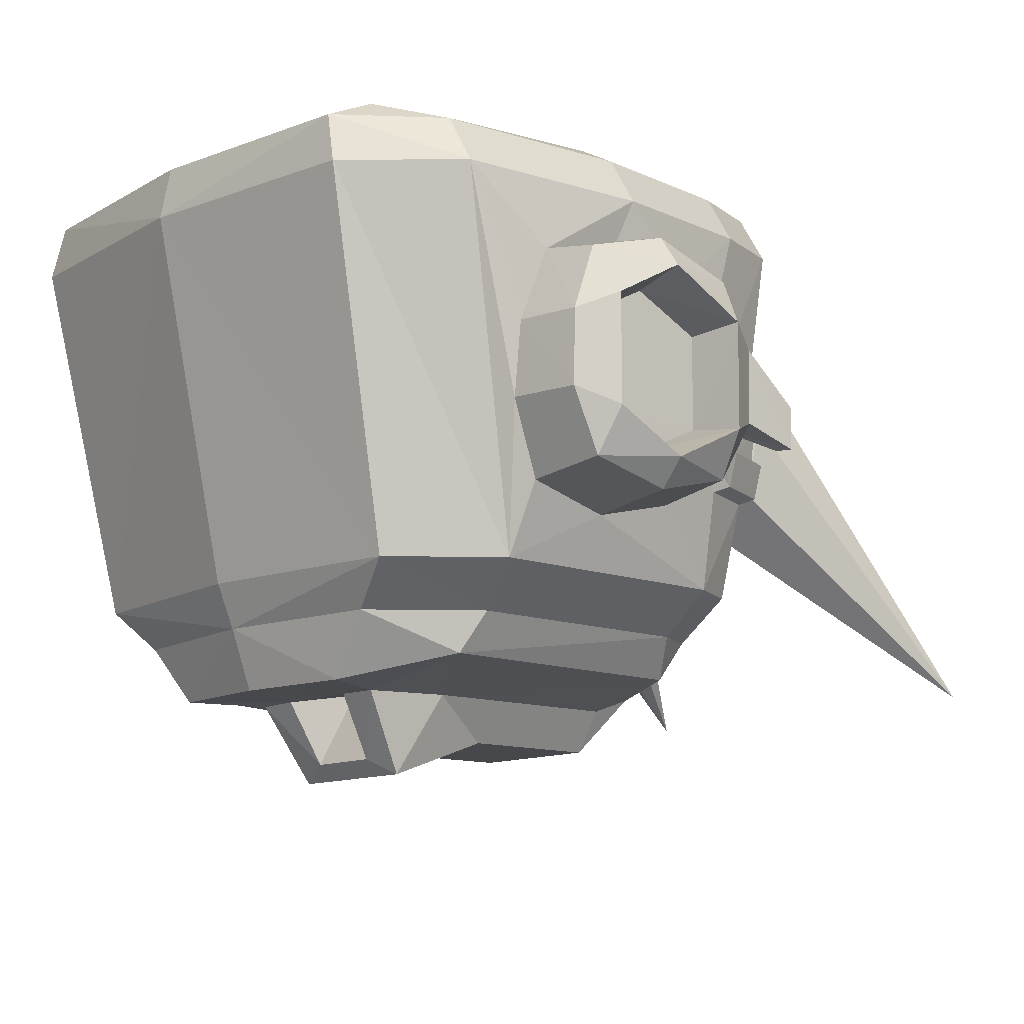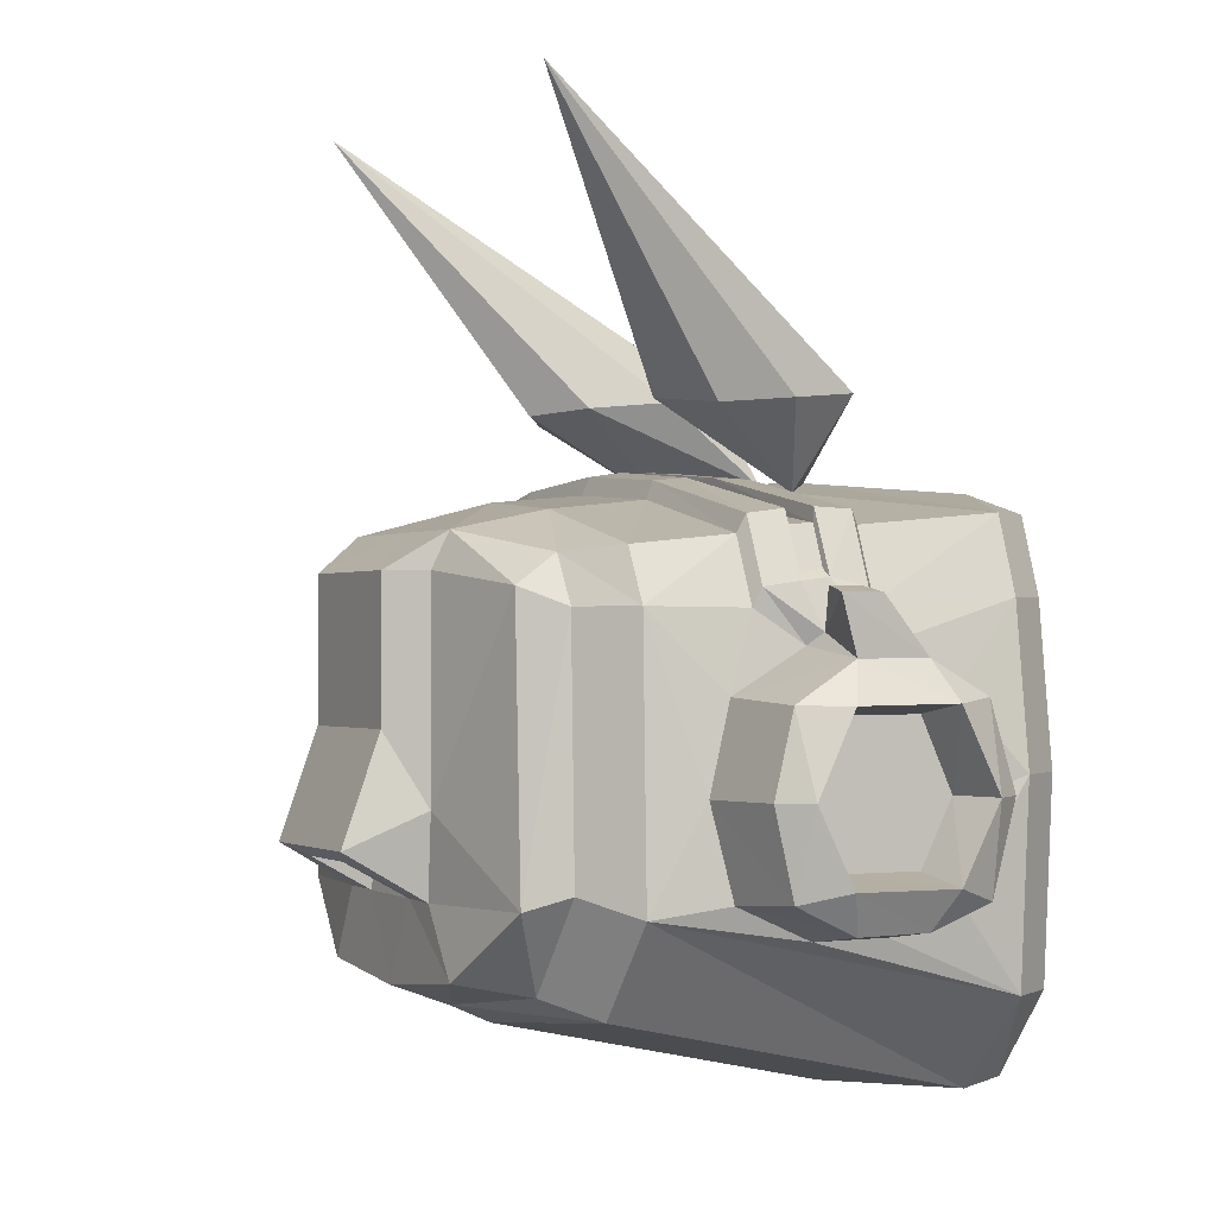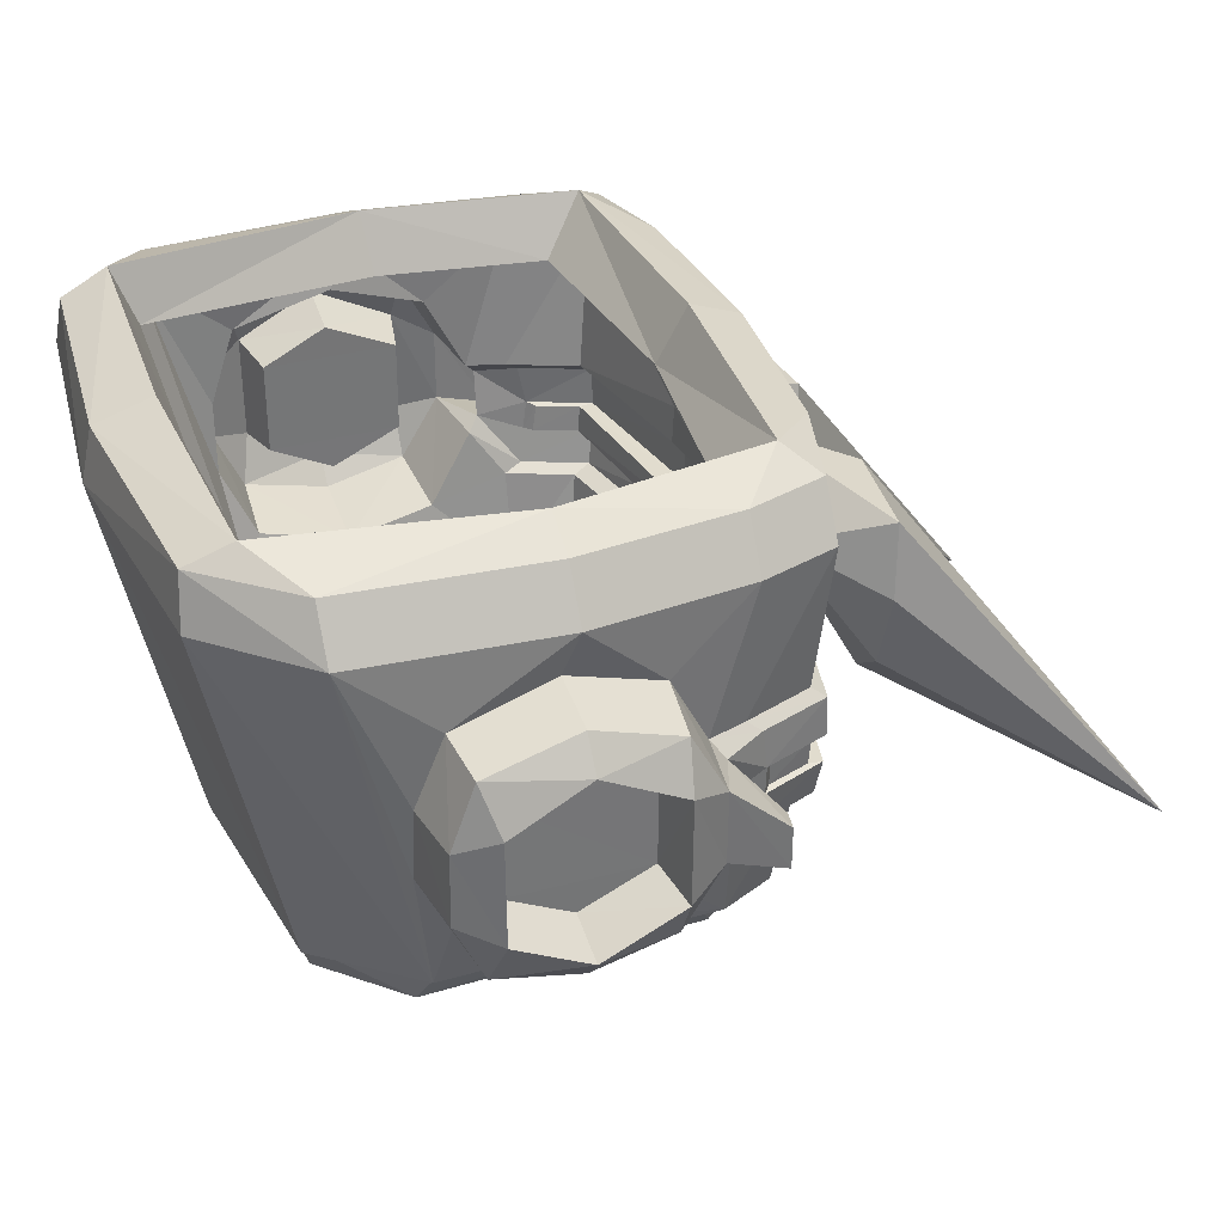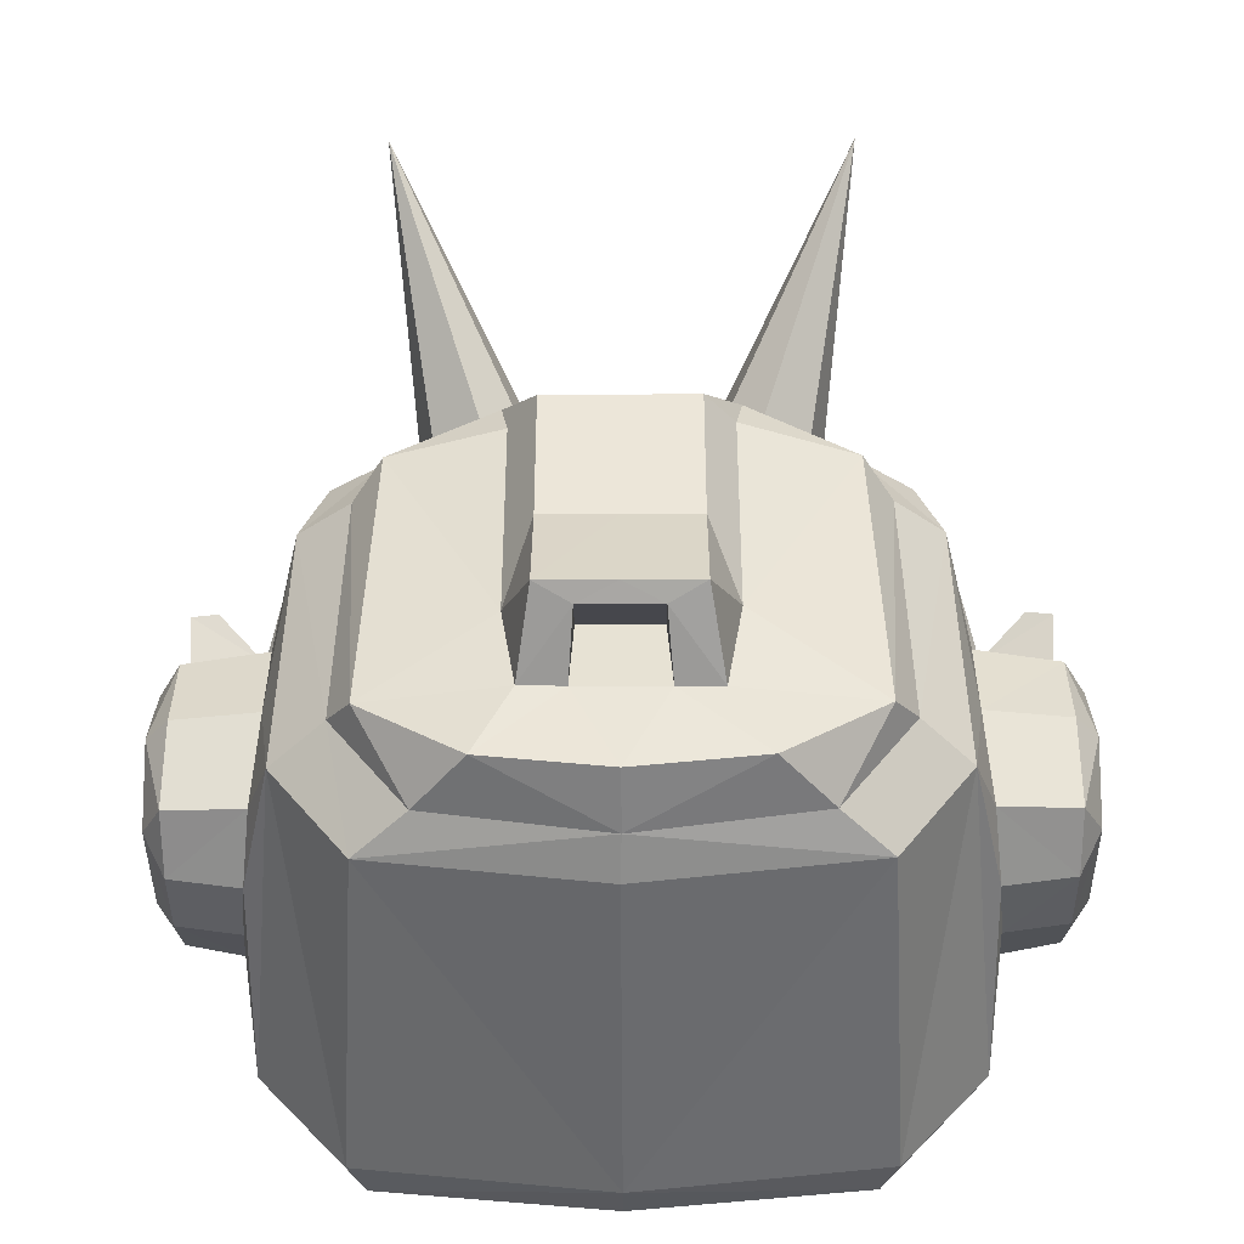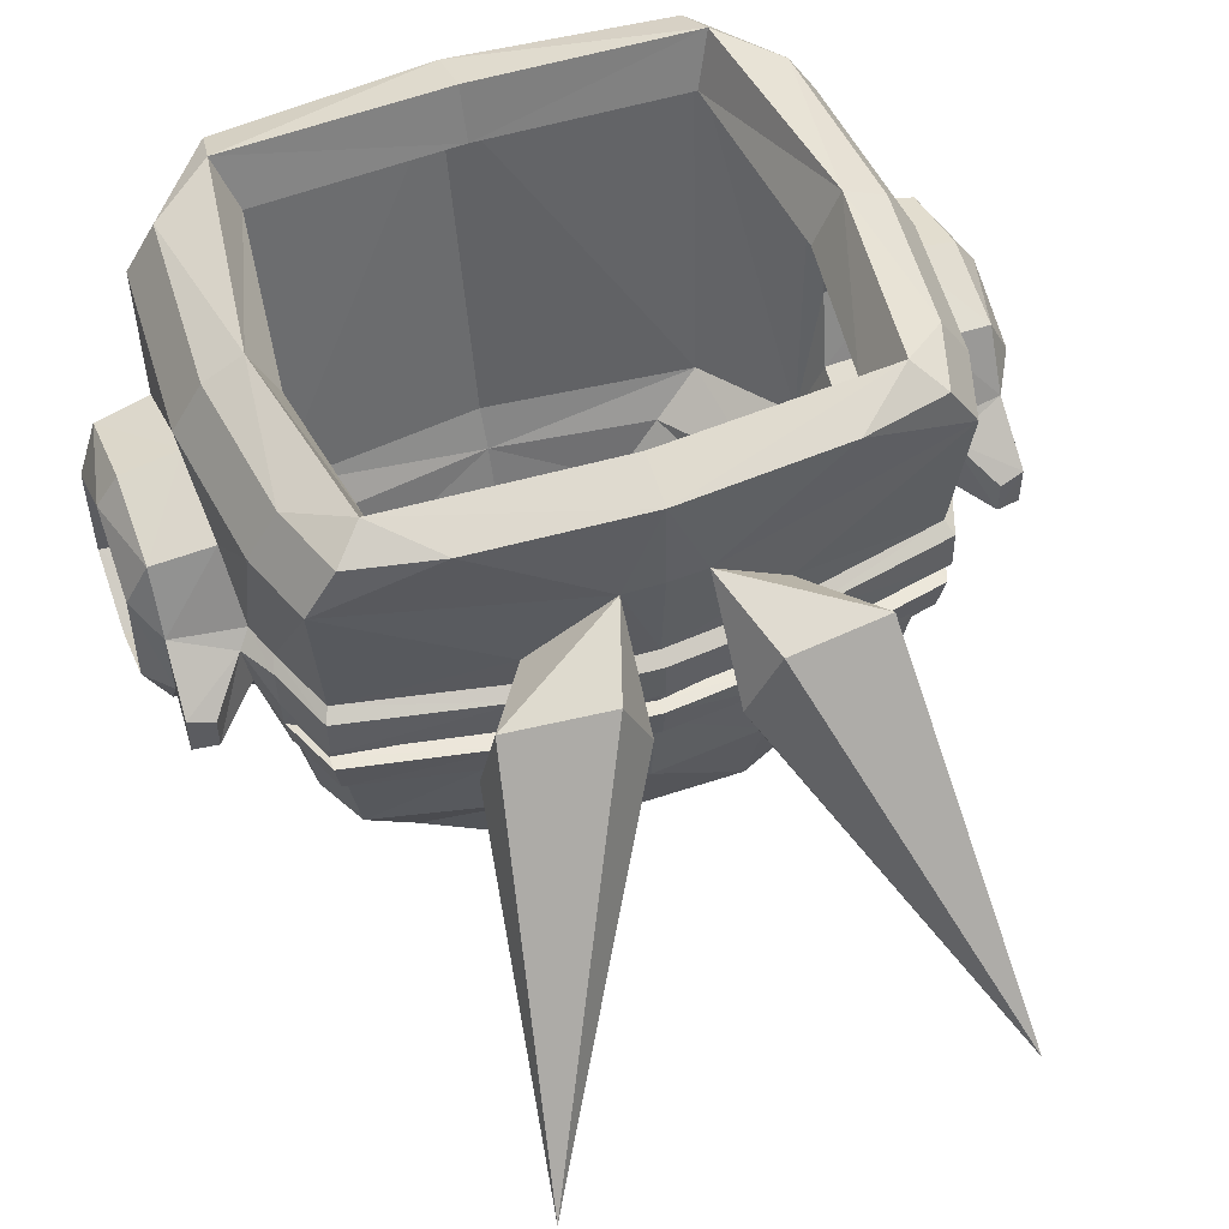
<metadata>
{"format":"obj","ext":"obj","renderer":"f3d","projection":"perspective","resolution":1024,"background":"white","views":[{"elev":-11.5,"azim":48.6,"up":"+Z"},{"elev":-0.6,"azim":-118.4,"up":"+Y"},{"elev":34.0,"azim":70.2,"up":"+Z"},{"elev":-40.5,"azim":-179.7,"up":"+Y"},{"elev":52.5,"azim":159.2,"up":"+Z"}]}
</metadata>
<code>
o Body
v 0.7308 0.6397 -0.7823
v 0.4269 -0.575 -0.8567
v 0.9444 0.8762 0.9242
v 0.8115 -0.933 0.9307
v -0.743 0.6397 -0.7828
v -0.4383 -0.5727 -0.8533
v -0.9444 0.8762 0.9242
v -0.8107 -0.933 0.9307
v -1.104 0.0625 0.9242
v 1.104 0.0625 0.9242
v 0.001011 1.001 0.9371
v 0.001562 -1.005 0.9372
v -1.035 0.6096 0.9242
v 0.000866 0.817 -0.8162
v 1.035 0.6096 0.9242
v 0.001011 0.7215 0.8108
v 0.3698 0.8163 -0.8083
v 0.3473 -0.04813 -0.8562
v 0.6262 0.9565 0.9371
v 0.8676 0.07816 0.8108
v 0.7852 0.635 0.8108
v -0.6238 0.9565 0.9371
v -0.8451 0.07816 0.8108
v -0.3774 0.8178 -0.8243
v -0.3543 -0.04813 -0.8776
v -0.7624 0.635 0.8108
v 1.059 -0.625 0.9242
v -1.059 -0.625 0.9242
v 0.001011 -0.7329 0.8108
v 0.7626 -0.7001 0.8108
v -0.7771 -0.7001 0.8108
v 0.9839 0.7969 -0.1619
v -0.9839 0.7969 -0.1619
v 1.152 -0.4219 0
v -1.152 -0.4219 0
v 0.00317 0.9529 -0.1619
v 1.12 0.4595 0
v -1.12 0.4595 0
v 0.431 0.9215 -0.1619
v -0.4283 0.9215 -0.1619
v 1.202 -0.3261 0.5084
v 1.174 0.3278 0.5084
v 0.4429 0.9632 0.3813
v -0.4339 0.9548 0.3813
v -1.202 -0.3261 0.5084
v -1.174 0.3278 0.5084
v -0.926 0.7615 -0.5
v 0.7787 -0.674 -0.5
v -1.017 0.5767 -0.5
v -1.04 -0.347 -0.5
v -0.7888 -0.674 -0.5
v 0.926 0.7615 -0.5
v 0.001562 -0.7649 -0.5
v 1.017 0.5767 -0.5
v 0.411 0.886 -0.5
v -0.4116 0.886 -0.5
v 1.04 -0.347 -0.5
v 0.9621 0.0625 1
v 0.8376 0.7725 1
v 0.8343 -0.774 1
v 0.2524 -0.1729 -1.134
v -0.2525 -0.1729 -1.134
v -1.183 0.01004 0.6072
v 1.183 0.01004 0.6072
v 0.2524 0.1988 -1
v -0.2525 0.201 -1
v 0.001011 0.8278 1
v 0.3473 0.6899 -0.8562
v -0.3543 0.6921 -0.8776
v -0.8482 0.7725 1
v 0.2524 0.6899 -1
v -0.2525 0.6921 -1
v 0.7746 -0.331 -0.7818
v -0.7848 -0.331 -0.7842
v 0.001011 -0.8066 1
v 0.2998 -0.3284 -0.8585
v -0.3034 -0.3373 -0.8631
v -0.8379 -0.774 1
v -0.9454 0.0625 1
v 0.001135 0.691 -1
v -1.009 0.8298 0.2542
v -1.178 -0.4182 0.2542
v -1.146 0.4604 0.2542
v 1.009 0.8298 0.2542
v 1.178 -0.4182 0.2542
v 0.00317 0.9858 0.2542
v 1.146 0.4604 0.2542
v -0.8645 -0.952 0.7542
v 1.052 0.8762 0.7542
v 1.211 0.0625 0.7542
v 0.001562 -1.043 0.7542
v 0.00317 1.015 0.6148
v 1.143 0.6096 0.7542
v 0.145 1.007 0.6109
v -0.139 1.007 0.6109
v 1.167 -0.625 0.7542
v -1.052 0.8762 0.7542
v 0.8653 -0.952 0.7542
v -1.211 0.0625 0.7542
v -1.143 0.6096 0.7542
v -1.167 -0.625 0.7542
v 1.123 -0.3064 -0.25
v 1.098 0.308 -0.25
v -1.123 -0.3064 -0.25
v -1.098 0.308 -0.25
v -1.097 0.007612 -0.3222
v 1.097 0.007612 -0.3222
v -0.7528 0.7404 -0.6477
v 0.6002 -0.6093 -0.6453
v -0.8434 0.5762 -0.6477
v -0.8672 -0.2823 -0.6477
v -0.617 -0.6093 -0.6477
v 0.7426 0.7404 -0.6453
v 0.8332 0.5762 -0.6453
v -0.001797 -0.6981 -0.6497
v 0.857 -0.2823 -0.6453
v 0.7995 2.207 -0.7206
v -0.8042 2.207 -0.7206
v -0.2526 1.266 -0.004481
v -0.6162 1.225 -0.004481
v -0.1427 1.288 0.2497
v -0.2526 1.313 0.4955
v -0.6239 1.271 0.4955
v -0.6677 1.247 0.2497
v 0.1429 1.288 0.2497
v 0.2523 1.266 -0.004481
v 0.6735 1.247 0.2497
v 0.6261 1.271 0.4955
v 0.2523 1.313 0.4955
v 0.6193 1.225 -0.004481
v -0.4344 1.246 -0.1385
v 0.4358 1.246 -0.1385
v 1.29 -0.2102 -0.02951
v -1.29 -0.2102 -0.02951
v 1.29 0.2543 -0.02745
v -1.29 0.2543 -0.02745
v 1.29 -0.2119 0.2955
v 1.291 0.2561 0.2955
v -1.29 -0.2119 0.2955
v -1.291 0.2561 0.2955
v -1.29 0.01129 0.4106
v 1.29 0.01129 0.4106
v -1.29 0.01129 -0.1397
v 1.29 0.01129 -0.1397
v 1.395 0.4236 0.2576
v 1.393 0.3069 0.4742
v 1.396 -0.2859 -0.2137
v 1.391 0.009454 -0.2808
v 1.39 0.2887 -0.2111
v 1.392 0.4226 0.003408
v 1.398 -0.3838 0.2544
v 1.395 -0.3861 4.9e-05
v 1.393 0.01067 0.5692
v 1.397 -0.3023 0.479
v -1.396 -0.2859 -0.2137
v -1.395 -0.3861 4.9e-05
v -1.395 0.4236 0.2576
v -1.392 0.4226 0.003408
v -1.39 0.2887 -0.2111
v -1.391 0.009454 -0.2808
v -1.397 -0.3023 0.479
v -1.398 -0.3838 0.2544
v -1.393 0.3069 0.4742
v -1.393 0.01067 0.5692
v 1.472 0.2906 0.3169
v 1.473 0.2867 -0.05184
v 1.471 -0.2487 -0.05338
v 1.471 0.01098 0.4597
v 1.473 -0.252 0.3169
v 1.472 0.01037 -0.1853
v -1.471 -0.2487 -0.05338
v -1.473 0.2867 -0.05184
v -1.472 0.01037 -0.1853
v -1.473 -0.252 0.3169
v -1.472 0.2906 0.3169
v -1.471 0.01098 0.4597
v 1.101 0.5904 0.2542
v 1.076 0.5728 -0.1619
v -1.102 0.5904 0.2542
v -1.077 0.5728 -0.1619
v 0.4389 0.9526 0.2505
v -0.432 0.9471 0.2512
v 1.023 0.8748 -0.01443
v -1.023 0.8748 -0.01443
v 0.003164 1.034 -0.01443
v 1.163 0.5007 0.0392
v -1.163 0.5007 0.0392
v 0.431 1.002 -0.01443
v -0.4283 0.9955 -0.01443
v -1.028 0.882 0.08612
v -1.188 0.5016 0.2028
v 1.028 0.882 0.08612
v 0.003164 1.036 0.08612
v 1.188 0.5016 0.2028
v 1.316 0.637 0.07024
v 1.316 0.6376 -0.04647
v -1.316 0.637 0.07024
v -1.316 0.6376 -0.04647
v 1.118 0.6544 0.08612
v 1.113 0.6536 -0.01443
v -1.117 0.6666 0.08612
v -1.115 0.6535 -0.01443
v 0.4388 1.002 0.08242
v -0.432 0.9969 0.08314
v 1.12 0.6385 0.222
v 1.404 0.6161 -0.05893
v 1.094 0.6355 -0.1373
v 0.4389 1.001 0.2183
v 1.029 0.8765 0.222
v 1.405 0.6167 0.08729
v -1.096 0.6354 -0.1373
v -1.405 0.6167 0.08729
v -1.404 0.6161 -0.05893
v 0.003167 1.034 0.222
v -0.432 0.9952 0.219
v 0.003167 1.016 -0.1373
v 0.431 0.9841 -0.1373
v 1.004 0.8581 -0.1373
v -1.029 0.8765 0.222
v -1.121 0.6384 0.222
v -0.4283 0.9841 -0.1373
v -1.004 0.8581 -0.1373
v 1.023 0.8256 -0.009964
v -1.023 0.8256 -0.009964
v 0.003195 0.9844 -0.009964
v -1.028 0.8328 0.08276
v 1.028 0.8328 0.08276
v 0.003195 0.9863 0.08276
v 1.085 0.6792 0.08276
v 1.08 0.6784 -0.009964
v -1.083 0.6914 0.08276
v -1.081 0.6784 -0.009964
v -0.001149 -0.06405 -0.8139
v -0.1526 -0.335 -0.8596
v 0.149 -0.3306 -0.8573
v -0.1329 -0.2134 -1.076
v 0.1319 -0.2123 -1.075
v -0.001797 -0.6217 -0.8568
v -0.133 -0.06475 -0.8143
v 0.1339 -0.06336 -0.8136
v -0.000441 0.1999 -1
v 0.001577 0.922 -0.4994
v -0.000501 -0.2129 -1.076
v -6.9e-05 -0.1729 -1.134
g Body_Body_BodyMaterial
f 97 7 22
f 70 22 7
f 110 108 5
f 93 89 3
f 53 115 48
f 94 92 11
f 90 93 15
f 111 110 74
f 79 70 13
f 58 59 21
f 91 12 8
f 11 22 70
f 95 22 11
f 29 31 78
f 72 69 24
f 73 2 76
f 175 140 141
f 165 138 135
f 217 216 185
f 105 38 180
f 99 100 46
f 41 64 90
f 97 81 179
f 108 47 56
f 45 99 63
f 113 52 54
f 12 91 4
f 110 49 108
f 54 57 116
f 115 53 51
f 104 106 50
f 65 241 80
f 115 109 48
f 3 19 59
f 89 94 19
f 15 59 58
f 68 17 1
f 91 98 4
f 60 30 29
f 234 77 236
f 112 115 51
f 94 11 19
f 59 19 11
f 95 44 97
f 92 95 11
f 27 10 58
f 50 106 49
f 101 99 45
f 58 20 30
f 79 9 28
f 90 10 27
f 10 15 58
f 60 58 30
f 1 73 18
f 171 134 143
f 75 29 78
f 78 31 79
f 9 79 13
f 59 67 16
f 16 67 70
f 93 42 87
f 96 98 57
f 77 25 62
f 12 60 75
f 4 27 60
f 116 57 48
f 96 27 4
f 112 111 74
f 8 78 28
f 51 88 50
f 4 60 12
f 12 75 78
f 12 78 8
f 14 80 72
f 31 23 79
f 26 70 79
f 167 170 144
f 175 172 136
f 86 182 44
f 84 181 43
f 182 81 44
f 64 42 90
f 214 193 204
f 181 86 43
f 172 173 143
f 166 135 144
f 8 28 101
f 75 60 29
f 41 90 96
f 28 9 99
f 43 94 89
f 13 100 99
f 7 97 100
f 120 124 118
f 42 93 90
f 34 57 102
f 54 52 32
f 98 48 57
f 49 180 33
f 169 167 133
f 63 99 46
f 103 54 178
f 51 50 111
f 73 116 109
f 50 49 111
f 110 5 74
f 55 17 242
f 88 91 8
f 2 109 115
f 24 108 56
f 114 116 73
f 17 71 14
f 1 113 114
f 24 5 108
f 49 47 108
f 123 122 118
f 117 125 129
f 117 128 127
f 122 121 118
f 117 130 132
f 95 122 123
f 44 124 120
f 44 95 123
f 44 120 131
f 95 44 119
f 43 126 132
f 94 129 125
f 43 130 127
f 94 128 129
f 43 127 128
f 86 92 94
f 94 43 128
f 124 44 123
f 95 92 86
f 94 125 126
f 122 95 121
f 121 95 119
f 43 94 126
f 117 127 130
f 130 43 132
f 119 44 131
f 131 120 118
f 117 126 125
f 117 129 128
f 118 119 131
f 124 123 118
f 118 121 119
f 126 117 132
f 14 24 242
f 138 142 137
f 2 73 109
f 134 136 143
f 6 112 74
f 174 176 141
f 165 168 142
f 174 139 134
f 169 137 142
f 41 85 151
f 64 41 154
f 64 153 146
f 102 147 152
f 85 34 152
f 103 37 150
f 107 103 149
f 107 148 147
f 42 146 145
f 212 197 198
f 82 162 156
f 63 164 161
f 46 83 157
f 105 159 158
f 106 160 159
f 211 187 202
f 104 35 156
f 106 104 155
f 45 161 162
f 63 46 163
f 154 151 169
f 154 169 168
f 146 153 168
f 152 147 167
f 151 152 167
f 149 150 166
f 149 166 170
f 147 148 170
f 145 146 165
f 150 145 165
f 162 174 171
f 161 164 176
f 163 157 175
f 158 159 172
f 159 160 173
f 158 172 175
f 155 156 171
f 155 171 173
f 162 161 174
f 163 175 176
f 17 14 242
f 206 186 196
f 89 84 43
f 56 40 36
f 47 33 40
f 205 194 199
f 81 97 44
f 89 93 177
f 210 206 196
f 186 207 200
f 208 209 192
f 194 210 195
f 225 224 228
f 200 183 223 230
f 194 195 196
f 191 187 198
f 186 200 199
f 201 202 187
f 223 183 188
f 229 230 227
f 192 199 229 227
f 231 226 232
f 218 217 188
f 215 204 190
f 209 205 199
f 212 191 197
f 191 220 201
f 221 189 185
f 207 218 183
f 187 213 198
f 219 190 201
f 222 184 189
f 211 202 184
f 214 208 203
f 181 208 214
f 180 211 222
f 33 222 221
f 179 81 219
f 158 213 187
f 178 32 218
f 40 221 216
f 83 179 220
f 157 83 191
f 177 205 209
f 81 182 215
f 32 39 217
f 145 210 194
f 84 209 208
f 37 178 207
f 145 150 206
f 87 194 205
f 150 37 186
f 38 187 211
f 157 212 213
f 182 86 214
f 39 36 216
f 38 158 187
f 206 150 186
f 226 224 232
f 230 223 227
f 203 192 227
f 228 227 223
f 225 228 223
f 199 200 229
f 200 230 229
f 232 202 231
f 226 190 204
f 201 190 226 231
f 224 226 228
f 184 202 232 224
f 192 209 199
f 202 201 231
f 24 14 72
f 240 235 233
f 244 61 237
f 71 17 68
f 237 240 233
f 61 18 76
f 25 5 69
f 243 237 233
f 61 76 237
f 62 236 77
f 238 6 234
f 112 6 115
f 61 65 18
f 62 25 66
f 24 69 5
f 65 71 68
f 98 91 48
f 53 91 51
f 138 165 142
f 62 66 241
f 235 234 233
f 6 77 234
f 244 62 241
f 61 241 65
f 234 236 239
f 76 2 235
f 235 240 237
f 234 239 233
f 76 235 237
f 2 238 235
f 235 238 234
f 66 25 69
f 18 65 68
f 72 66 69
f 71 80 14
f 17 55 113
f 6 74 77
f 1 18 68
f 73 76 18
f 1 114 73
f 77 74 25
f 114 113 54
f 1 17 113
f 109 116 48
f 112 51 111
f 2 115 238
f 6 238 115
f 239 236 233
f 5 25 74
f 106 105 49
f 49 110 111
f 103 107 54
f 54 107 57
f 101 45 82
f 107 102 57
f 44 95 86
f 43 86 94
f 3 89 19
f 95 97 22
f 26 16 70
f 21 59 16
f 67 11 70
f 67 59 11
f 23 26 79
f 20 58 21
f 15 3 59
f 13 70 7
f 60 27 58
f 78 79 28
f 100 179 83
f 52 55 39
f 91 88 51
f 91 53 48
f 88 8 101
f 88 101 50
f 104 50 35
f 50 101 35
f 35 101 82
f 34 96 57
f 85 41 96
f 34 85 96
f 114 54 116
f 98 96 4
f 15 93 3
f 13 7 100
f 10 90 15
f 9 13 99
f 101 28 99
f 96 90 27
f 100 97 179
f 46 100 83
f 84 89 177
f 177 93 87
f 37 103 178
f 49 105 180
f 178 54 32
f 47 49 33
f 32 52 39
f 56 47 40
f 39 55 36
f 242 24 56
f 56 36 242
f 52 113 55
f 148 149 170
f 165 146 168
f 167 147 170
f 153 154 168
f 166 150 165
f 169 151 167
f 157 158 175
f 164 163 176
f 172 159 173
f 160 155 173
f 174 161 176
f 156 162 171
f 87 42 145
f 42 64 146
f 153 64 154
f 154 41 151
f 149 103 150
f 148 107 149
f 102 107 147
f 34 102 152
f 151 85 152
f 105 106 159
f 160 106 155
f 155 104 156
f 35 82 156
f 82 45 162
f 45 63 161
f 164 63 163
f 38 105 158
f 168 169 142
f 170 166 144
f 133 167 144
f 137 169 133
f 166 165 135
f 176 175 141
f 139 174 141
f 173 171 143
f 136 172 143
f 171 174 134
f 140 175 136
f 87 145 194
f 177 87 205
f 212 157 191
f 191 83 220
f 210 145 206
f 158 157 213
f 135 138 137
f 144 135 133
f 133 135 137
f 136 134 139
f 141 140 139
f 140 136 139
f 186 194 196
f 195 210 196
f 197 191 198
f 213 212 198
f 194 186 199
f 191 201 187
f 180 38 211
f 33 180 222
f 186 37 207
f 207 178 218
f 40 33 221
f 218 32 217
f 217 39 216
f 36 40 216
f 220 179 219
f 219 81 215
f 84 177 209
f 181 84 208
f 86 181 214
f 215 182 214
f 189 184 224
f 200 207 183
f 183 218 188
f 203 208 192
f 193 214 203
f 188 217 185
f 203 227 228
f 193 203 228
f 215 214 204
f 193 228 204
f 228 226 204
f 219 215 190
f 220 219 201
f 216 221 185
f 221 222 189
f 222 211 184
f 36 55 242
f 80 241 66
f 72 80 66
f 71 65 80
f 236 62 244
f 61 244 241
f 236 243 233
f 243 244 237
f 243 236 244
f 163 46 157
f 225 223 188
f 185 225 188
f 185 189 225
f 225 189 224

</code>
